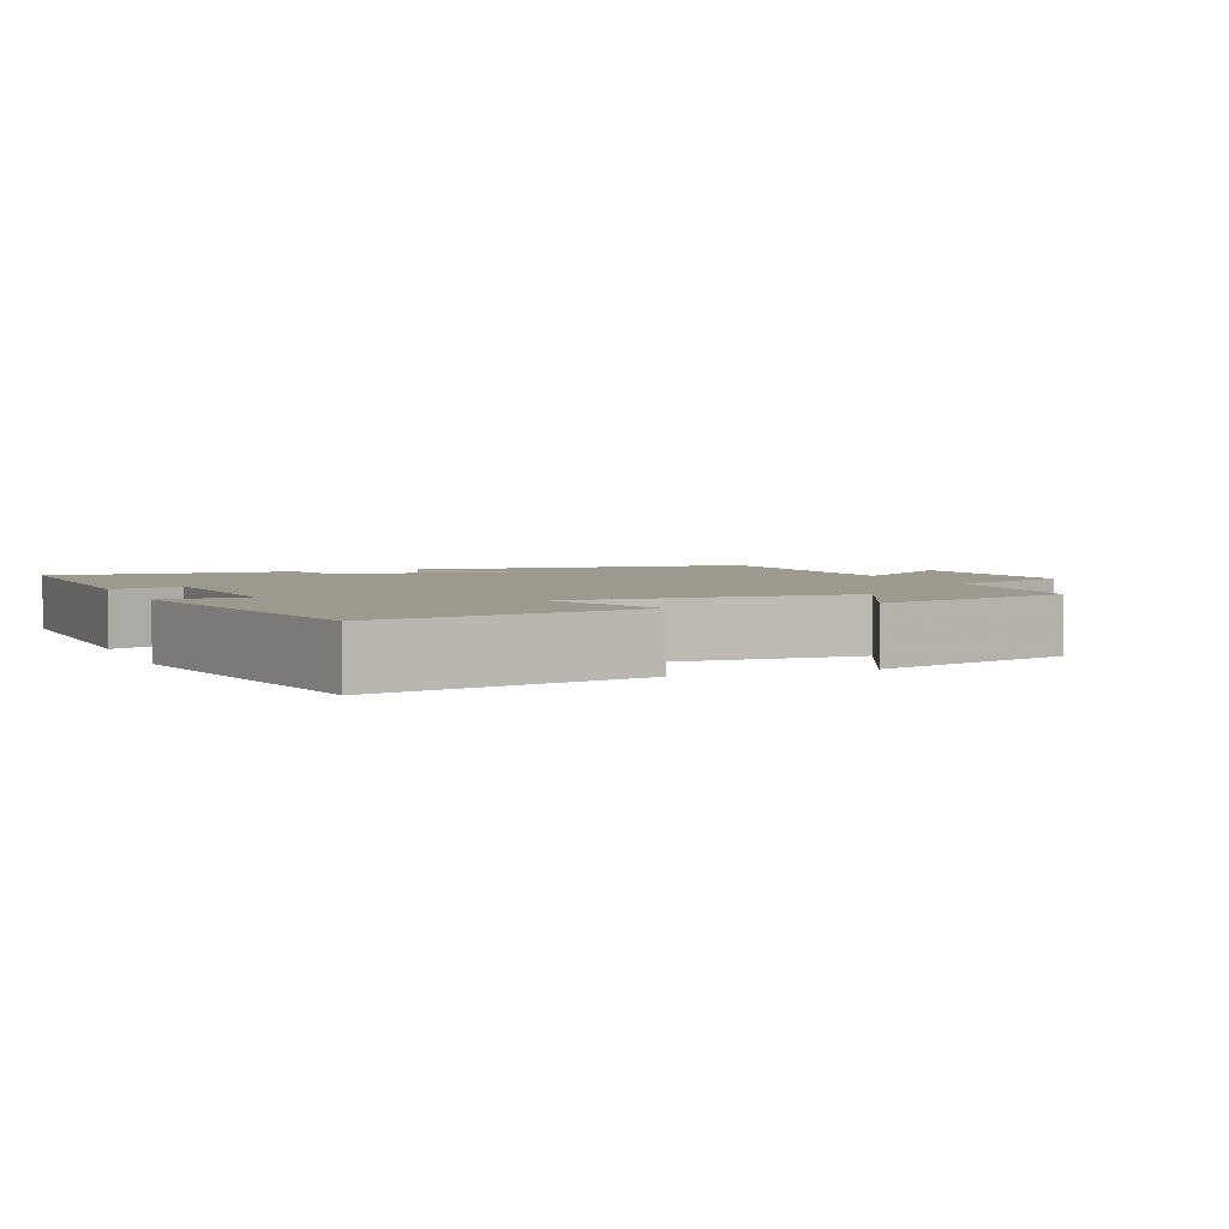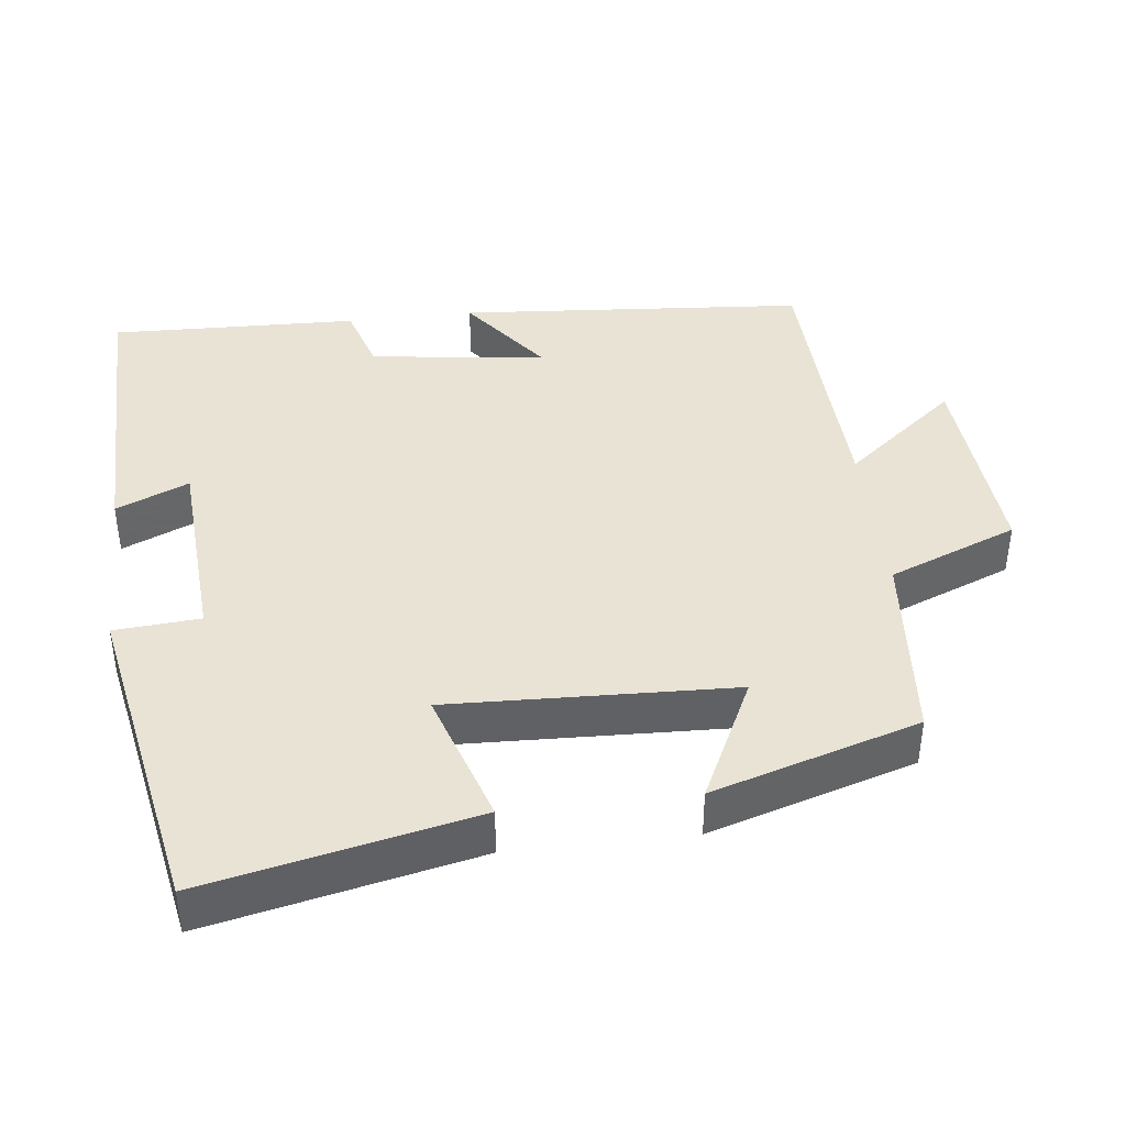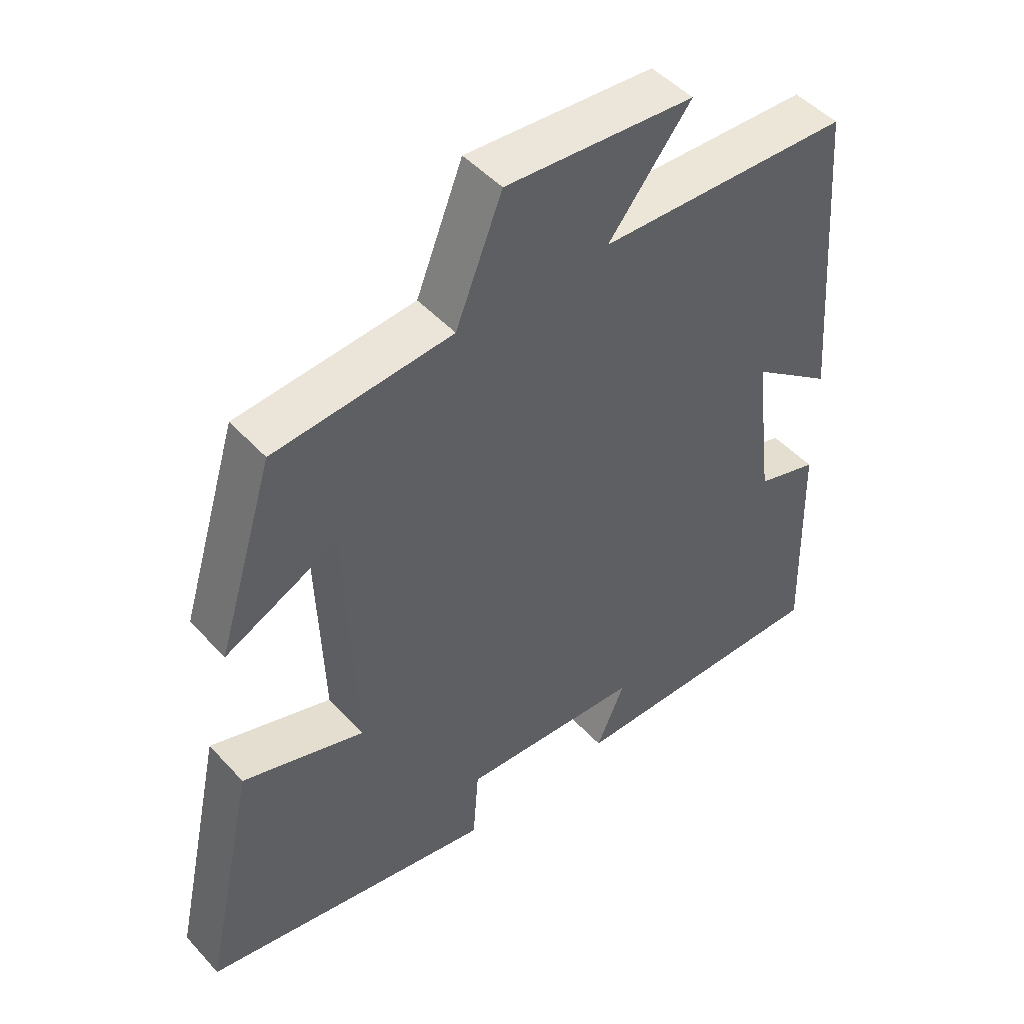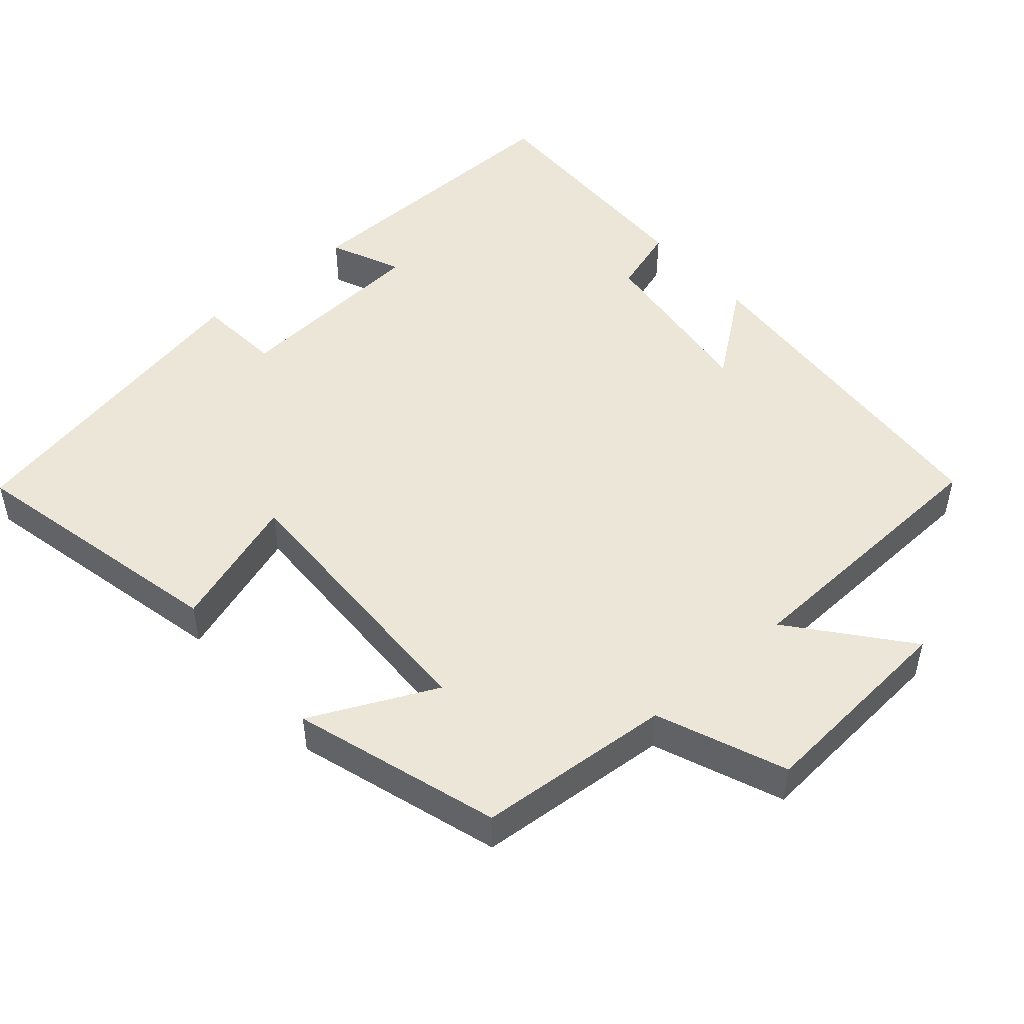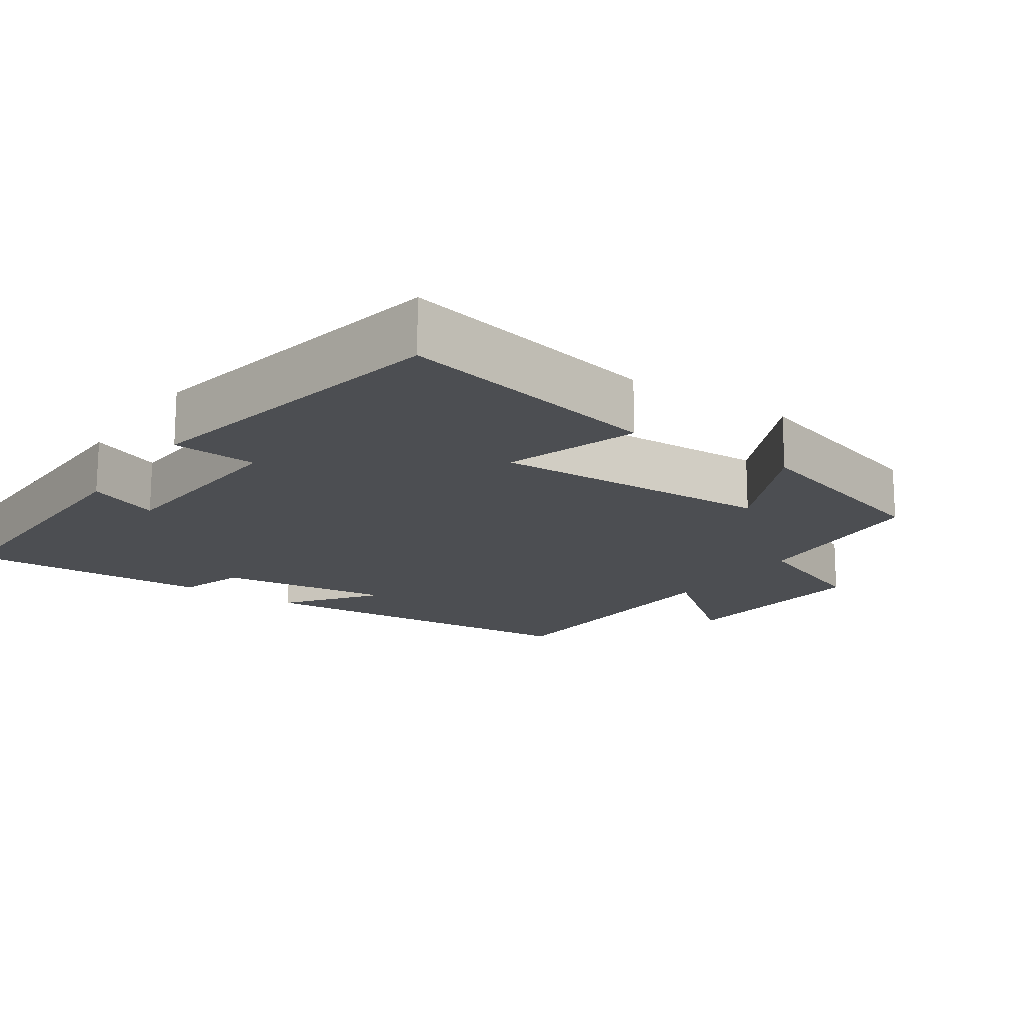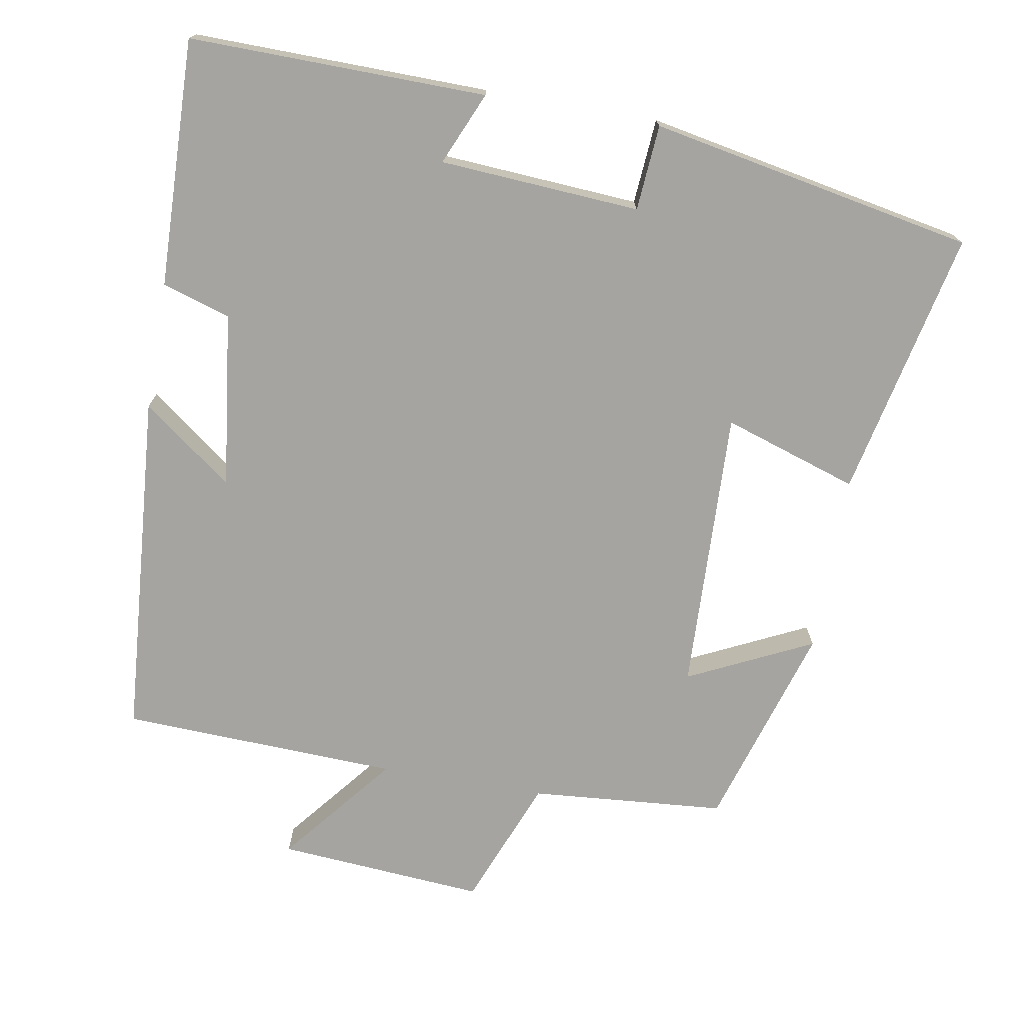
<metadata>
{"format":"obj","ext":"obj","renderer":"f3d","projection":"perspective","resolution":1024,"background":"white","views":[{"elev":3.4,"azim":-112.3,"up":"+Y"},{"elev":41.1,"azim":-96.7,"up":"+Y"},{"elev":48.2,"azim":-40.1,"up":"+Z"},{"elev":49.0,"azim":-41.3,"up":"+Y"},{"elev":-16.6,"azim":-124.3,"up":"+Y"},{"elev":-73.3,"azim":170.1,"up":"+Y"}]}
</metadata>
<code>
v -0.579 0.07 -0.415
v -0.5 0.07 -0.049
v -0.316 0.07 -0.109
v -0.33 0.07 0.279
v -0.5 0.07 0.197
v -0.414 0.07 0.478
v -0.147 0.07 0.5
v -0.077 0.07 0.676
v 0.207 0.07 0.654
v 0.083 0.07 0.5
v 0.463 0.07 0.485
v 0.5 0.07 0.009
v 0.377 0.07 0.102
v 0.407 0.07 -0.138
v 0.5 0.07 -0.167
v 0.51 0.07 -0.506
v 0.104 0.07 -0.5
v 0.147 0.07 -0.401
v -0.127 0.07 -0.383
v -0.136 0.07 -0.5
v -0.579 0 -0.415
v -0.5 0 -0.049
v -0.316 0 -0.109
v -0.33 0 0.279
v -0.5 0 0.197
v -0.414 0 0.478
v -0.147 0 0.5
v -0.077 0 0.676
v 0.207 0 0.654
v 0.083 0 0.5
v 0.463 0 0.485
v 0.5 0 0.009
v 0.377 0 0.102
v 0.407 0 -0.138
v 0.5 0 -0.167
v 0.51 0 -0.506
v 0.104 0 -0.5
v 0.147 0 -0.401
v -0.127 0 -0.383
v -0.136 0 -0.5
f 19 20 1 2
f 18 19 2 3
f 15 16 17 18
f 14 15 18 3
f 13 14 3 4
f 10 11 12 13
f 10 13 4
f 7 8 9 10
f 6 7 10
f 4 5 6 10
f 22 21 40 39
f 23 22 39 38
f 38 37 36 35
f 23 38 35 34
f 24 23 34 33
f 33 32 31 30
f 24 33 30
f 30 29 28 27
f 30 27 26
f 30 26 25 24
f 1 21 22 2
f 2 22 23 3
f 3 23 24 4
f 4 24 25 5
f 5 25 26 6
f 6 26 27 7
f 7 27 28 8
f 8 28 29 9
f 9 29 30 10
f 10 30 31 11
f 11 31 32 12
f 12 32 33 13
f 13 33 34 14
f 14 34 35 15
f 15 35 36 16
f 16 36 37 17
f 17 37 38 18
f 18 38 39 19
f 19 39 40 20
f 20 40 21 1

</code>
